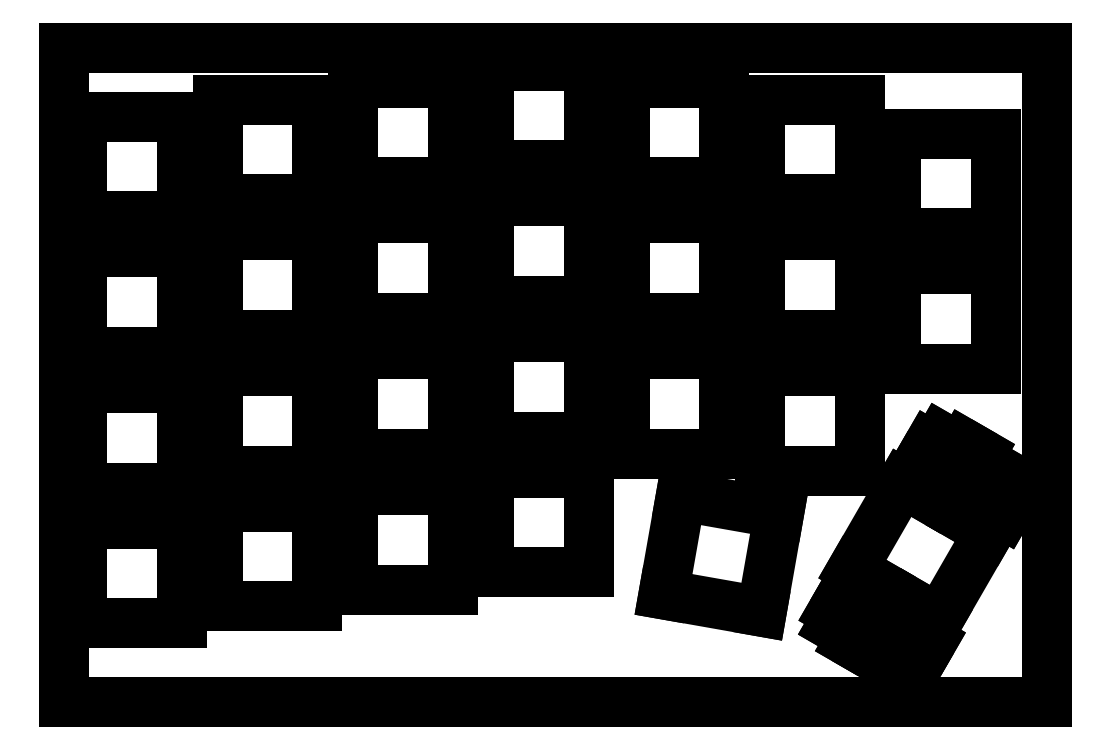
<metadata>
{"format":"dxf","ext":"dxf","renderer":"ezdxf+matplotlib","layout":"modelspace","background":"white","min_lineweight":24,"dpi":150}
</metadata>
<code>
0
SECTION
2
ENTITIES
0
LINE
8
0
10
0.09508
20
92
30
0
11
138.1
21
92
31
0
0
LINE
8
0
10
138.1
20
92
30
0
11
138.1
21
0.08544
31
0
0
LINE
8
0
10
138.1
20
0.08544
30
0
11
0.09508
21
0.08544
31
0
0
LINE
8
0
10
0.09508
20
0.08544
30
0
11
0.09508
21
92
31
0
0
LINE
8
0
10
122.3
20
35.85
30
0
11
121.5
21
36.31
31
0
0
LINE
8
0
10
121.5
20
36.31
30
0
11
119.9
21
33.45
31
0
0
LINE
8
0
10
119.9
20
33.45
30
0
11
120.7
21
32.99
31
0
0
LINE
8
0
10
120.7
20
32.99
30
0
11
119.8
21
31.5
31
0
0
LINE
8
0
10
119.8
20
31.5
30
0
11
122.6
21
29.88
31
0
0
LINE
8
0
10
122.6
20
29.88
30
0
11
121.9
21
28.56
31
0
0
LINE
8
0
10
121.9
20
28.56
30
0
11
117.8
21
30.91
31
0
0
LINE
8
0
10
117.8
20
30.91
30
0
11
110.8
21
18.79
31
0
0
LINE
8
0
10
110.8
20
18.79
30
0
11
114.9
21
16.44
31
0
0
LINE
8
0
10
114.9
20
16.44
30
0
11
114.1
21
15.12
31
0
0
LINE
8
0
10
114.1
20
15.12
30
0
11
111.3
21
16.73
31
0
0
LINE
8
0
10
111.3
20
16.73
30
0
11
110.4
21
15.24
31
0
0
LINE
8
0
10
110.4
20
15.24
30
0
11
109.6
21
15.7
31
0
0
LINE
8
0
10
109.6
20
15.7
30
0
11
108
21
12.84
31
0
0
LINE
8
0
10
108
20
12.84
30
0
11
108.8
21
12.38
31
0
0
LINE
8
0
10
108.8
20
12.38
30
0
11
107.9
21
10.89
31
0
0
LINE
8
0
10
107.9
20
10.89
30
0
11
110.7
21
9.27
31
0
0
LINE
8
0
10
110.7
20
9.27
30
0
11
110.3
21
8.555
31
0
0
LINE
8
0
10
110.3
20
8.555
30
0
11
112.7
21
7.155
31
0
0
LINE
8
0
10
112.7
20
7.155
30
0
11
113.1
21
7.87
31
0
0
LINE
8
0
10
113.1
20
7.87
30
0
11
118.6
21
4.735
31
0
0
LINE
8
0
10
118.6
20
4.735
30
0
11
119.4
21
6.229
31
0
0
LINE
8
0
10
119.4
20
6.229
30
0
11
120.3
21
5.738
31
0
0
LINE
8
0
10
120.3
20
5.738
30
0
11
121.9
21
8.595
31
0
0
LINE
8
0
10
121.9
20
8.595
30
0
11
121.1
21
9.087
31
0
0
LINE
8
0
10
121.1
20
9.087
30
0
11
121.9
21
10.58
31
0
0
LINE
8
0
10
121.9
20
10.58
30
0
11
118.1
21
12.81
31
0
0
LINE
8
0
10
118.1
20
12.81
30
0
11
118.8
21
14.14
31
0
0
LINE
8
0
10
118.8
20
14.14
30
0
11
122.9
21
11.79
31
0
0
LINE
8
0
10
122.9
20
11.79
30
0
11
129.9
21
23.91
31
0
0
LINE
8
0
10
129.9
20
23.91
30
0
11
125.8
21
26.26
31
0
0
LINE
8
0
10
125.8
20
26.26
30
0
11
126.6
21
27.58
31
0
0
LINE
8
0
10
126.6
20
27.58
30
0
11
130.5
21
25.35
31
0
0
LINE
8
0
10
130.5
20
25.35
30
0
11
131.3
21
26.84
31
0
0
LINE
8
0
10
131.3
20
26.84
30
0
11
132.2
21
26.35
31
0
0
LINE
8
0
10
132.2
20
26.35
30
0
11
133.8
21
29.21
31
0
0
LINE
8
0
10
133.8
20
29.21
30
0
11
133
21
29.7
31
0
0
LINE
8
0
10
133
20
29.7
30
0
11
133.8
21
31.19
31
0
0
LINE
8
0
10
133.8
20
31.19
30
0
11
128.4
21
34.33
31
0
0
LINE
8
0
10
128.4
20
34.33
30
0
11
128.8
21
35.04
31
0
0
LINE
8
0
10
128.8
20
35.04
30
0
11
126.4
21
36.44
31
0
0
LINE
8
0
10
126.4
20
36.44
30
0
11
126
21
35.73
31
0
0
LINE
8
0
10
126
20
35.73
30
0
11
123.2
21
37.34
31
0
0
LINE
8
0
10
123.2
20
37.34
30
0
11
122.3
21
35.85
31
0
0
LINE
8
0
10
2.62
20
25.18
30
0
11
16.62
21
25.18
31
0
0
LINE
8
0
10
16.62
20
25.18
30
0
11
16.62
21
11.18
31
0
0
LINE
8
0
10
16.62
20
11.18
30
0
11
2.62
21
11.18
31
0
0
LINE
8
0
10
2.62
20
11.18
30
0
11
2.62
21
25.18
31
0
0
LINE
8
0
10
84.26
20
15.23
30
0
11
98.05
21
12.8
31
0
0
LINE
8
0
10
98.05
20
12.8
30
0
11
100.5
21
26.59
31
0
0
LINE
8
0
10
100.5
20
26.59
30
0
11
86.69
21
29.02
31
0
0
LINE
8
0
10
86.69
20
29.02
30
0
11
84.26
21
15.23
31
0
0
LINE
8
0
10
21.67
20
27.56
30
0
11
35.67
21
27.56
31
0
0
LINE
8
0
10
35.67
20
27.56
30
0
11
35.67
21
13.56
31
0
0
LINE
8
0
10
35.67
20
13.56
30
0
11
21.67
21
13.56
31
0
0
LINE
8
0
10
21.67
20
13.56
30
0
11
21.67
21
27.56
31
0
0
LINE
8
0
10
40.72
20
29.85
30
0
11
54.72
21
29.85
31
0
0
LINE
8
0
10
54.72
20
29.85
30
0
11
54.72
21
15.85
31
0
0
LINE
8
0
10
54.72
20
15.85
30
0
11
40.72
21
15.85
31
0
0
LINE
8
0
10
40.72
20
15.85
30
0
11
40.72
21
29.85
31
0
0
LINE
8
0
10
59.77
20
32.32
30
0
11
73.77
21
32.32
31
0
0
LINE
8
0
10
73.77
20
32.32
30
0
11
73.77
21
18.32
31
0
0
LINE
8
0
10
73.77
20
18.32
30
0
11
59.77
21
18.32
31
0
0
LINE
8
0
10
59.77
20
18.32
30
0
11
59.77
21
32.32
31
0
0
LINE
8
0
10
2.62
20
44.23
30
0
11
16.62
21
44.23
31
0
0
LINE
8
0
10
16.62
20
44.23
30
0
11
16.62
21
30.23
31
0
0
LINE
8
0
10
16.62
20
30.23
30
0
11
2.62
21
30.23
31
0
0
LINE
8
0
10
2.62
20
30.23
30
0
11
2.62
21
44.23
31
0
0
LINE
8
0
10
21.67
20
46.61
30
0
11
35.67
21
46.61
31
0
0
LINE
8
0
10
35.67
20
46.61
30
0
11
35.67
21
32.61
31
0
0
LINE
8
0
10
35.67
20
32.61
30
0
11
21.67
21
32.61
31
0
0
LINE
8
0
10
21.67
20
32.61
30
0
11
21.67
21
46.61
31
0
0
LINE
8
0
10
97.87
20
46.61
30
0
11
111.9
21
46.61
31
0
0
LINE
8
0
10
111.9
20
46.61
30
0
11
111.9
21
32.61
31
0
0
LINE
8
0
10
111.9
20
32.61
30
0
11
97.87
21
32.61
31
0
0
LINE
8
0
10
97.87
20
32.61
30
0
11
97.87
21
46.61
31
0
0
LINE
8
0
10
40.72
20
48.99
30
0
11
54.72
21
48.99
31
0
0
LINE
8
0
10
54.72
20
48.99
30
0
11
54.72
21
34.99
31
0
0
LINE
8
0
10
54.72
20
34.99
30
0
11
40.72
21
34.99
31
0
0
LINE
8
0
10
40.72
20
34.99
30
0
11
40.72
21
48.99
31
0
0
LINE
8
0
10
78.82
20
48.99
30
0
11
92.82
21
48.99
31
0
0
LINE
8
0
10
92.82
20
48.99
30
0
11
92.82
21
34.99
31
0
0
LINE
8
0
10
92.82
20
34.99
30
0
11
78.82
21
34.99
31
0
0
LINE
8
0
10
78.82
20
34.99
30
0
11
78.82
21
48.99
31
0
0
LINE
8
0
10
59.77
20
51.37
30
0
11
73.77
21
51.37
31
0
0
LINE
8
0
10
73.77
20
51.37
30
0
11
73.77
21
37.37
31
0
0
LINE
8
0
10
73.77
20
37.37
30
0
11
59.77
21
37.37
31
0
0
LINE
8
0
10
59.77
20
37.37
30
0
11
59.77
21
51.37
31
0
0
LINE
8
0
10
116.9
20
60.9
30
0
11
130.9
21
60.9
31
0
0
LINE
8
0
10
130.9
20
60.9
30
0
11
130.9
21
46.9
31
0
0
LINE
8
0
10
130.9
20
46.9
30
0
11
116.9
21
46.9
31
0
0
LINE
8
0
10
116.9
20
46.9
30
0
11
116.9
21
60.9
31
0
0
LINE
8
0
10
2.62
20
63.28
30
0
11
16.62
21
63.28
31
0
0
LINE
8
0
10
16.62
20
63.28
30
0
11
16.62
21
49.28
31
0
0
LINE
8
0
10
16.62
20
49.28
30
0
11
2.62
21
49.28
31
0
0
LINE
8
0
10
2.62
20
49.28
30
0
11
2.62
21
63.28
31
0
0
LINE
8
0
10
21.67
20
65.66
30
0
11
35.67
21
65.66
31
0
0
LINE
8
0
10
35.67
20
65.66
30
0
11
35.67
21
51.66
31
0
0
LINE
8
0
10
35.67
20
51.66
30
0
11
21.67
21
51.66
31
0
0
LINE
8
0
10
21.67
20
51.66
30
0
11
21.67
21
65.66
31
0
0
LINE
8
0
10
97.87
20
65.66
30
0
11
111.9
21
65.66
31
0
0
LINE
8
0
10
111.9
20
65.66
30
0
11
111.9
21
51.66
31
0
0
LINE
8
0
10
111.9
20
51.66
30
0
11
97.87
21
51.66
31
0
0
LINE
8
0
10
97.87
20
51.66
30
0
11
97.87
21
65.66
31
0
0
LINE
8
0
10
40.72
20
68.04
30
0
11
54.72
21
68.04
31
0
0
LINE
8
0
10
54.72
20
68.04
30
0
11
54.72
21
54.04
31
0
0
LINE
8
0
10
54.72
20
54.04
30
0
11
40.72
21
54.04
31
0
0
LINE
8
0
10
40.72
20
54.04
30
0
11
40.72
21
68.04
31
0
0
LINE
8
0
10
78.82
20
68.04
30
0
11
92.82
21
68.04
31
0
0
LINE
8
0
10
92.82
20
68.04
30
0
11
92.82
21
54.04
31
0
0
LINE
8
0
10
92.82
20
54.04
30
0
11
78.82
21
54.04
31
0
0
LINE
8
0
10
78.82
20
54.04
30
0
11
78.82
21
68.04
31
0
0
LINE
8
0
10
59.77
20
70.42
30
0
11
73.77
21
70.42
31
0
0
LINE
8
0
10
73.77
20
70.42
30
0
11
73.77
21
56.42
31
0
0
LINE
8
0
10
73.77
20
56.42
30
0
11
59.77
21
56.42
31
0
0
LINE
8
0
10
59.77
20
56.42
30
0
11
59.77
21
70.42
31
0
0
LINE
8
0
10
116.9
20
79.95
30
0
11
130.9
21
79.95
31
0
0
LINE
8
0
10
130.9
20
79.95
30
0
11
130.9
21
65.95
31
0
0
LINE
8
0
10
130.9
20
65.95
30
0
11
116.9
21
65.95
31
0
0
LINE
8
0
10
116.9
20
65.95
30
0
11
116.9
21
79.95
31
0
0
LINE
8
0
10
2.62
20
82.33
30
0
11
16.62
21
82.33
31
0
0
LINE
8
0
10
16.62
20
82.33
30
0
11
16.62
21
68.33
31
0
0
LINE
8
0
10
16.62
20
68.33
30
0
11
2.62
21
68.33
31
0
0
LINE
8
0
10
2.62
20
68.33
30
0
11
2.62
21
82.33
31
0
0
LINE
8
0
10
21.67
20
84.71
30
0
11
35.67
21
84.71
31
0
0
LINE
8
0
10
35.67
20
84.71
30
0
11
35.67
21
70.71
31
0
0
LINE
8
0
10
35.67
20
70.71
30
0
11
21.67
21
70.71
31
0
0
LINE
8
0
10
21.67
20
70.71
30
0
11
21.67
21
84.71
31
0
0
LINE
8
0
10
97.87
20
84.71
30
0
11
111.9
21
84.71
31
0
0
LINE
8
0
10
111.9
20
84.71
30
0
11
111.9
21
70.71
31
0
0
LINE
8
0
10
111.9
20
70.71
30
0
11
97.87
21
70.71
31
0
0
LINE
8
0
10
97.87
20
70.71
30
0
11
97.87
21
84.71
31
0
0
LINE
8
0
10
40.72
20
87.09
30
0
11
54.72
21
87.09
31
0
0
LINE
8
0
10
54.72
20
87.09
30
0
11
54.72
21
73.09
31
0
0
LINE
8
0
10
54.72
20
73.09
30
0
11
40.72
21
73.09
31
0
0
LINE
8
0
10
40.72
20
73.09
30
0
11
40.72
21
87.09
31
0
0
LINE
8
0
10
78.82
20
87.09
30
0
11
92.82
21
87.09
31
0
0
LINE
8
0
10
92.82
20
87.09
30
0
11
92.82
21
73.09
31
0
0
LINE
8
0
10
92.82
20
73.09
30
0
11
78.82
21
73.09
31
0
0
LINE
8
0
10
78.82
20
73.09
30
0
11
78.82
21
87.09
31
0
0
LINE
8
0
10
59.77
20
89.47
30
0
11
73.77
21
89.47
31
0
0
LINE
8
0
10
73.77
20
89.47
30
0
11
73.77
21
75.47
31
0
0
LINE
8
0
10
73.77
20
75.47
30
0
11
59.77
21
75.47
31
0
0
LINE
8
0
10
59.77
20
75.47
30
0
11
59.77
21
89.47
31
0
0
ENDSEC
0
EOF

</code>
